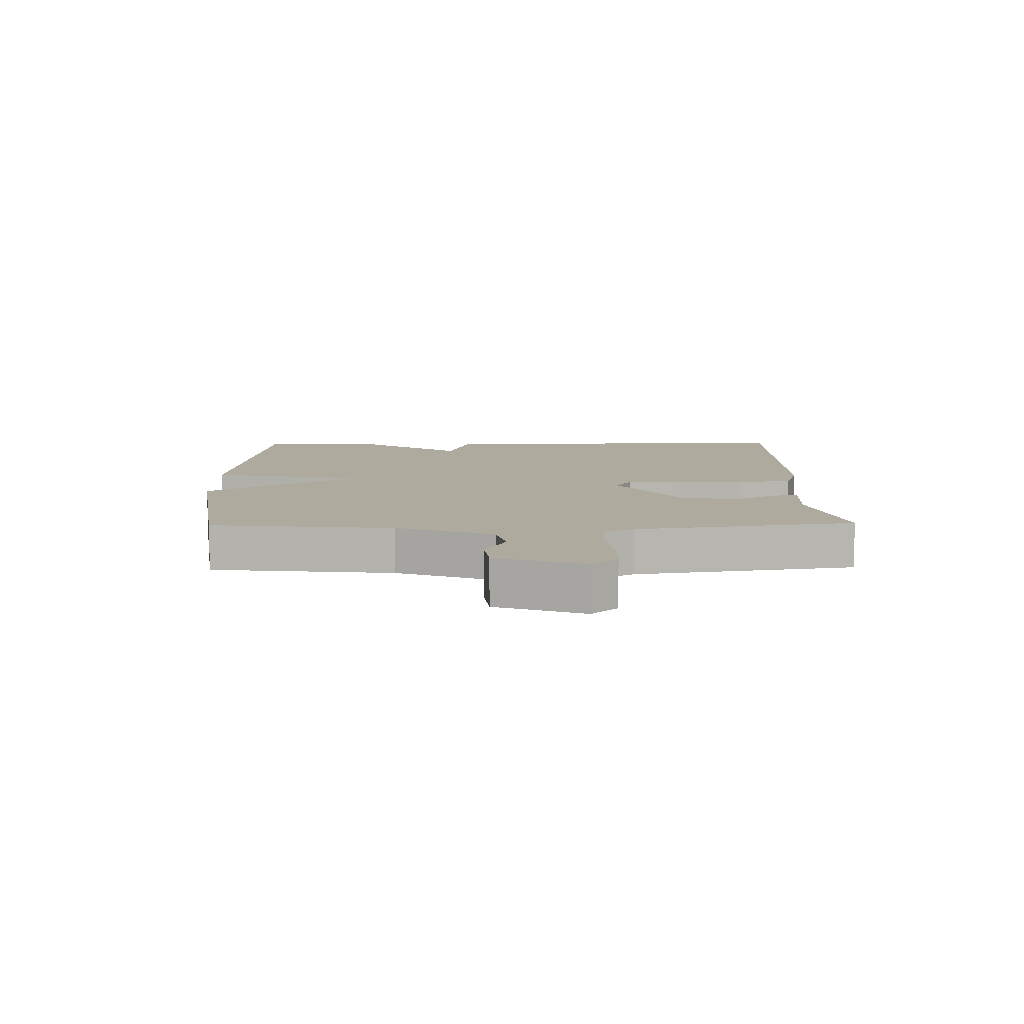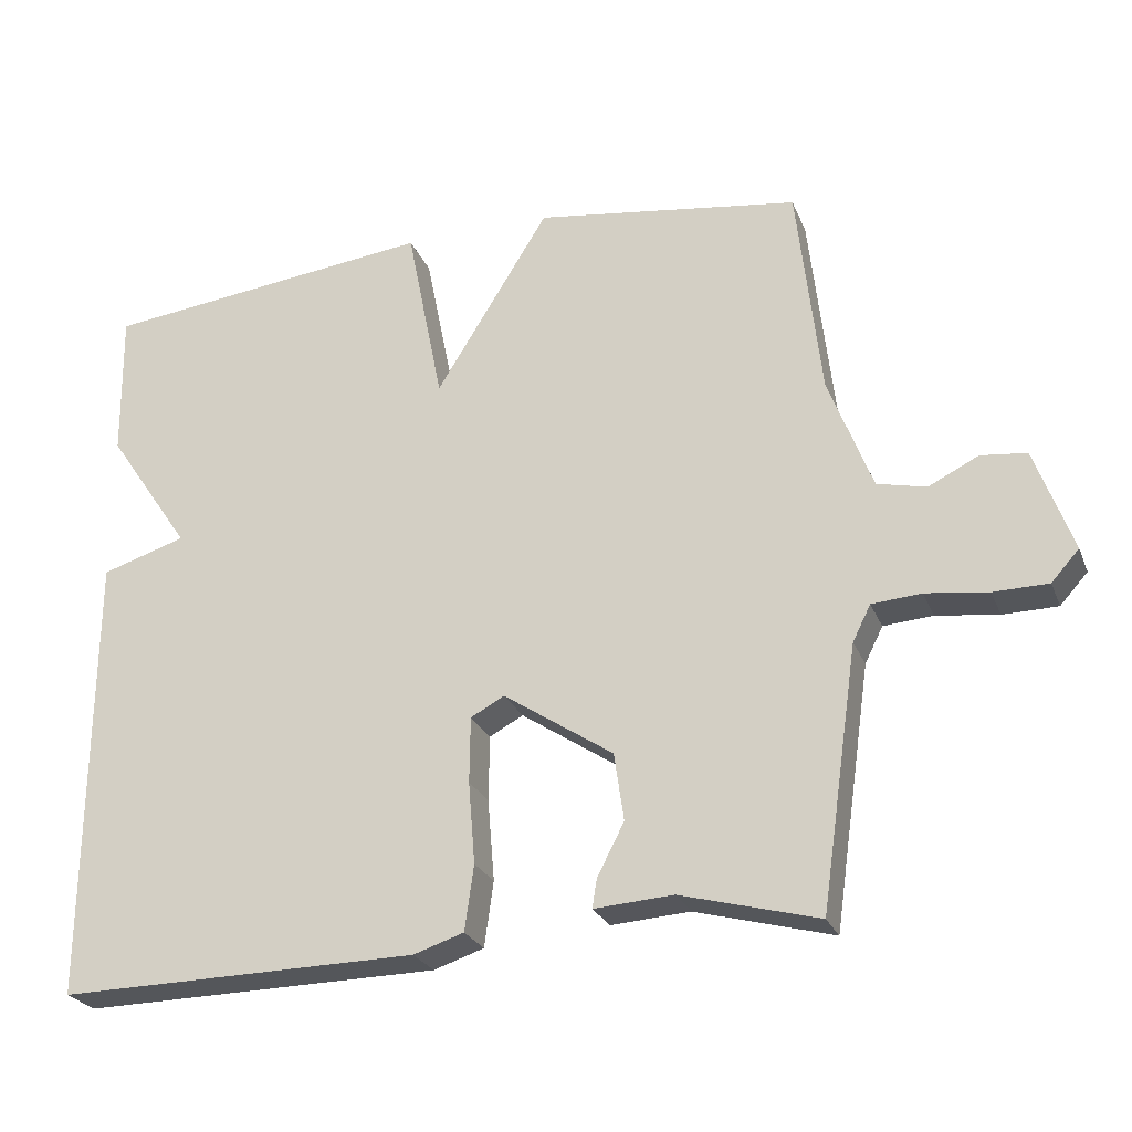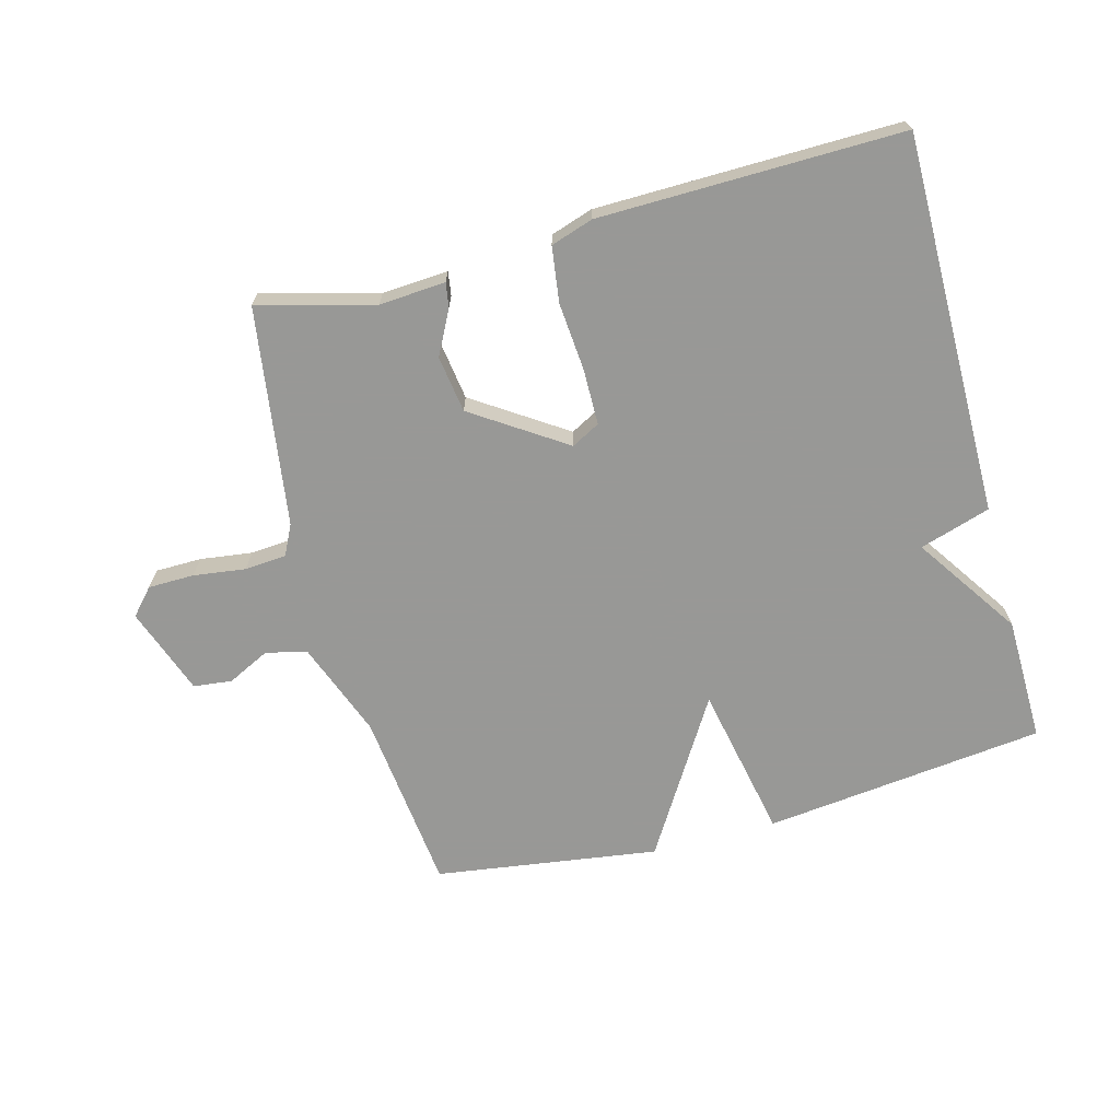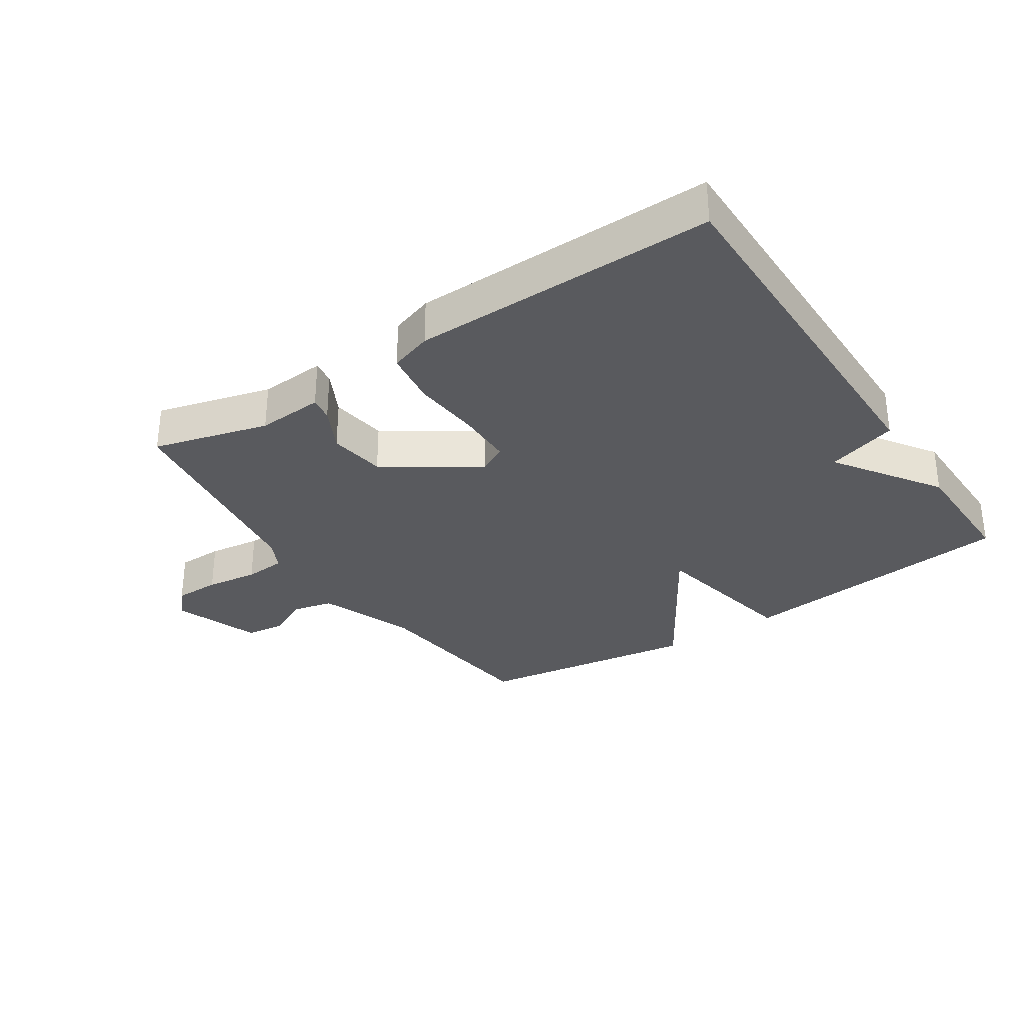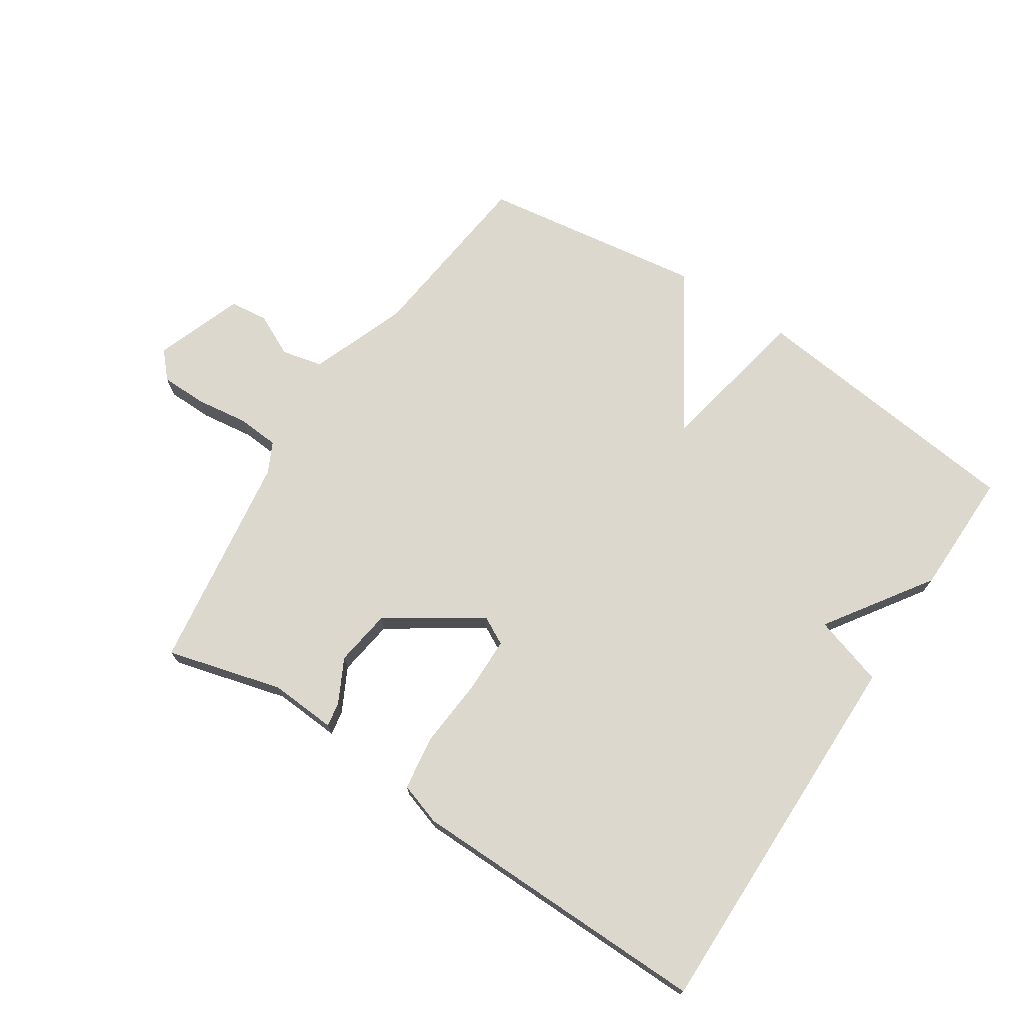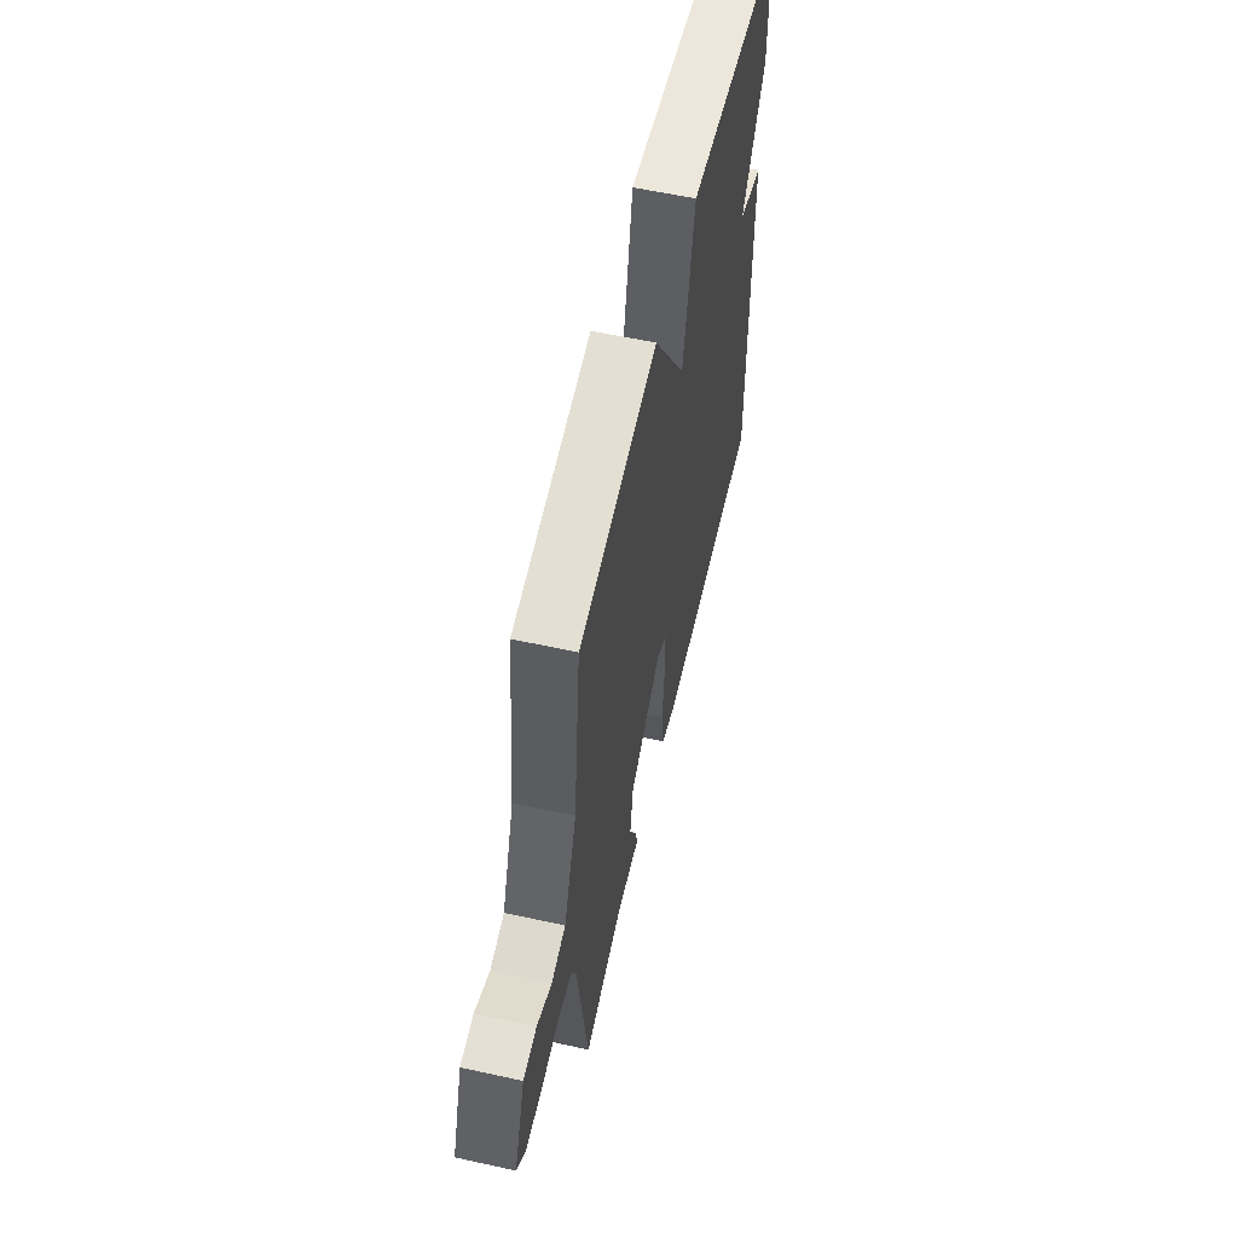
<metadata>
{"format":"obj","ext":"obj","renderer":"f3d","projection":"perspective","resolution":1024,"background":"white","views":[{"elev":9.2,"azim":88.8,"up":"+Y"},{"elev":-25.5,"azim":18.8,"up":"+Z"},{"elev":-68.5,"azim":-165.0,"up":"+Y"},{"elev":-31.7,"azim":-146.6,"up":"+Y"},{"elev":72.1,"azim":-146.8,"up":"+Y"},{"elev":58.2,"azim":102.8,"up":"+Z"}]}
</metadata>
<code>
v 0.5 0.07 -0.5
v 0.317 0.07 -0.451
v 0.212 0.07 -0.458
v 0.218 0.07 -0.42
v 0.254 0.07 -0.35
v 0.241 0.07 -0.26
v 0.095 0.07 -0.163
v 0.05 0.07 -0.187
v 0.049 0.07 -0.275
v 0.058 0.07 -0.384
v 0.046 0.07 -0.471
v -0.021 0.07 -0.493
v -0.5 0.07 -0.5
v -0.497 0.07 0.102
v -0.385 0.07 0.137
v -0.497 0.07 0.302
v -0.5 0.07 0.5
v -0.054 0.07 0.551
v -0.005 0.07 0.306
v 0.146 0.07 0.551
v 0.5 0.07 0.5
v 0.532 0.07 0.212
v 0.59 0.07 0.059
v 0.655 0.07 0.044
v 0.722 0.07 0.077
v 0.783 0.07 0.07
v 0.833 0.07 -0.069
v 0.796 0.07 -0.11
v 0.723 0.07 -0.111
v 0.64 0.07 -0.1
v 0.574 0.07 -0.105
v 0.55 0.07 -0.153
v 0.5 0 -0.5
v 0.317 0 -0.451
v 0.212 0 -0.458
v 0.218 0 -0.42
v 0.254 0 -0.35
v 0.241 0 -0.26
v 0.095 0 -0.163
v 0.05 0 -0.187
v 0.049 0 -0.275
v 0.058 0 -0.384
v 0.046 0 -0.471
v -0.021 0 -0.493
v -0.5 0 -0.5
v -0.497 0 0.102
v -0.385 0 0.137
v -0.497 0 0.302
v -0.5 0 0.5
v -0.054 0 0.551
v -0.005 0 0.306
v 0.146 0 0.551
v 0.5 0 0.5
v 0.532 0 0.212
v 0.59 0 0.059
v 0.655 0 0.044
v 0.722 0 0.077
v 0.783 0 0.07
v 0.833 0 -0.069
v 0.796 0 -0.11
v 0.723 0 -0.111
v 0.64 0 -0.1
v 0.574 0 -0.105
v 0.55 0 -0.153
f 28 29 30
f 27 28 30
f 26 27 30
f 25 26 30
f 24 25 30
f 23 24 30 31
f 22 23 31 32
f 22 32 1
f 21 22 1
f 20 21 1
f 19 20 1
f 17 18 19
f 16 17 19
f 15 16 19
f 13 14 15
f 12 13 15
f 11 12 15
f 10 11 15
f 9 10 15
f 8 9 15 19
f 2 3 4 5
f 2 5 6
f 1 2 6
f 19 1 6
f 7 8 19
f 6 7 19
f 62 61 60
f 62 60 59
f 62 59 58
f 62 58 57
f 62 57 56
f 63 62 56 55
f 64 63 55 54
f 33 64 54
f 33 54 53
f 33 53 52
f 33 52 51
f 51 50 49
f 51 49 48
f 51 48 47
f 47 46 45
f 47 45 44
f 47 44 43
f 47 43 42
f 47 42 41
f 51 47 41 40
f 37 36 35 34
f 38 37 34
f 38 34 33
f 38 33 51
f 51 40 39
f 51 39 38
f 1 33 34 2
f 2 34 35 3
f 3 35 36 4
f 4 36 37 5
f 5 37 38 6
f 6 38 39 7
f 7 39 40 8
f 8 40 41 9
f 9 41 42 10
f 10 42 43 11
f 11 43 44 12
f 12 44 45 13
f 13 45 46 14
f 14 46 47 15
f 15 47 48 16
f 16 48 49 17
f 17 49 50 18
f 18 50 51 19
f 19 51 52 20
f 20 52 53 21
f 21 53 54 22
f 22 54 55 23
f 23 55 56 24
f 24 56 57 25
f 25 57 58 26
f 26 58 59 27
f 27 59 60 28
f 28 60 61 29
f 29 61 62 30
f 30 62 63 31
f 31 63 64 32
f 32 64 33 1

</code>
